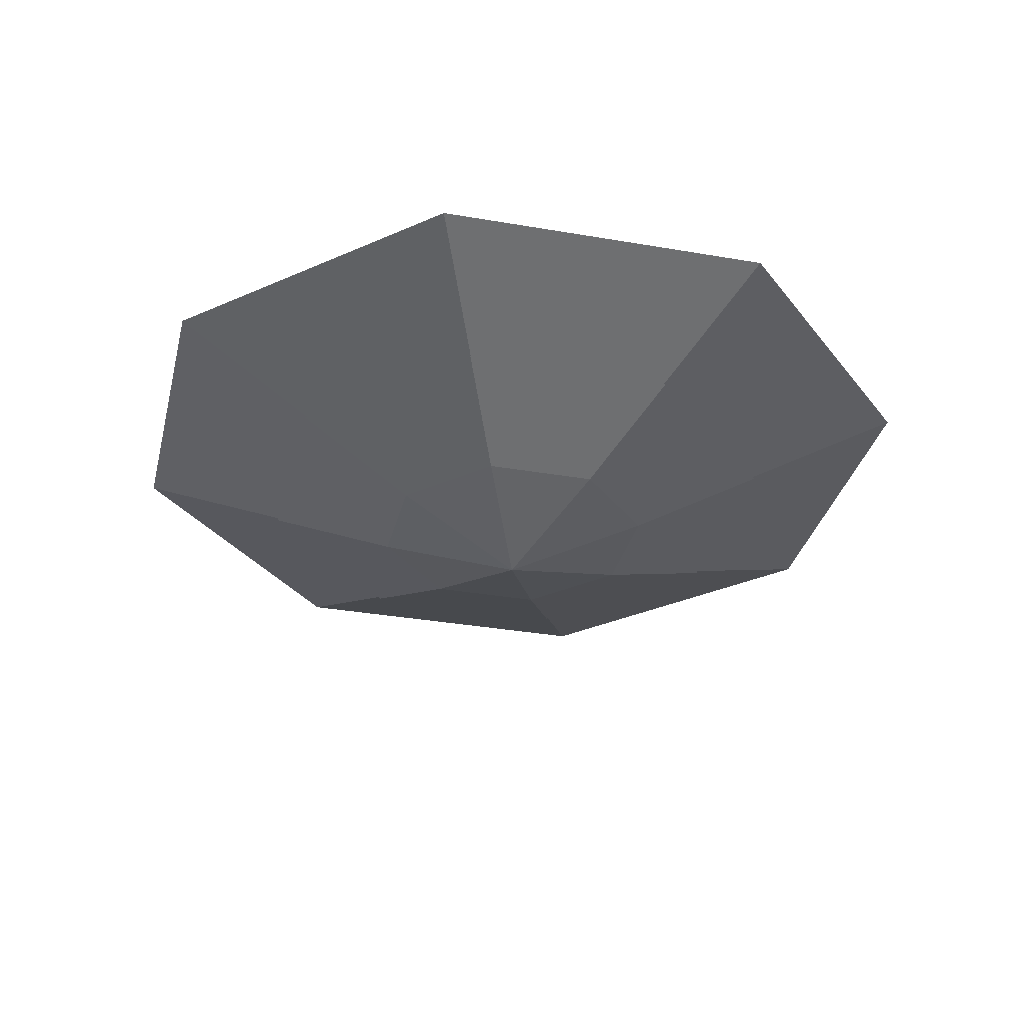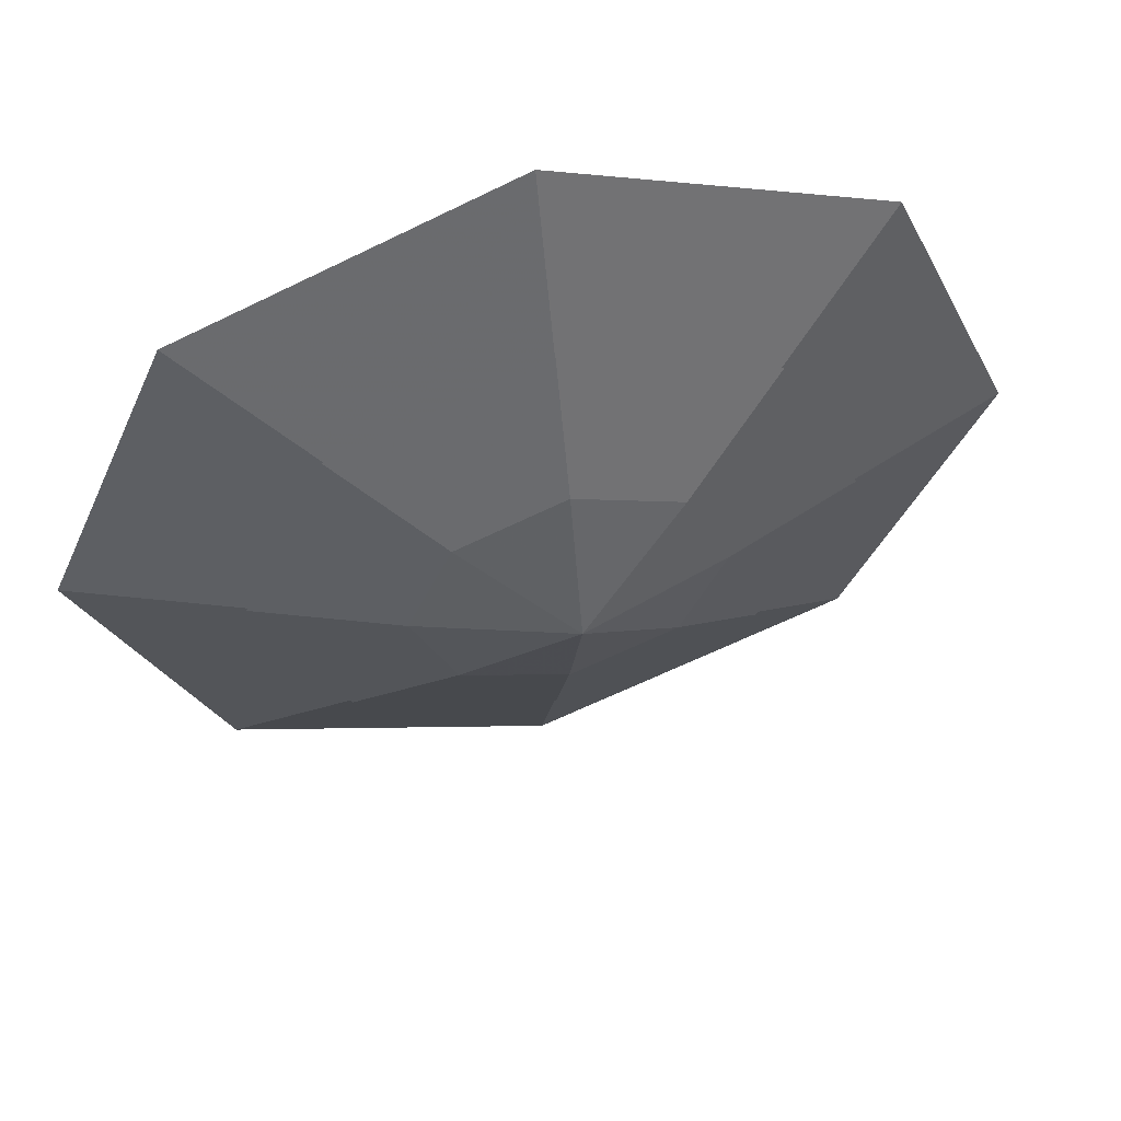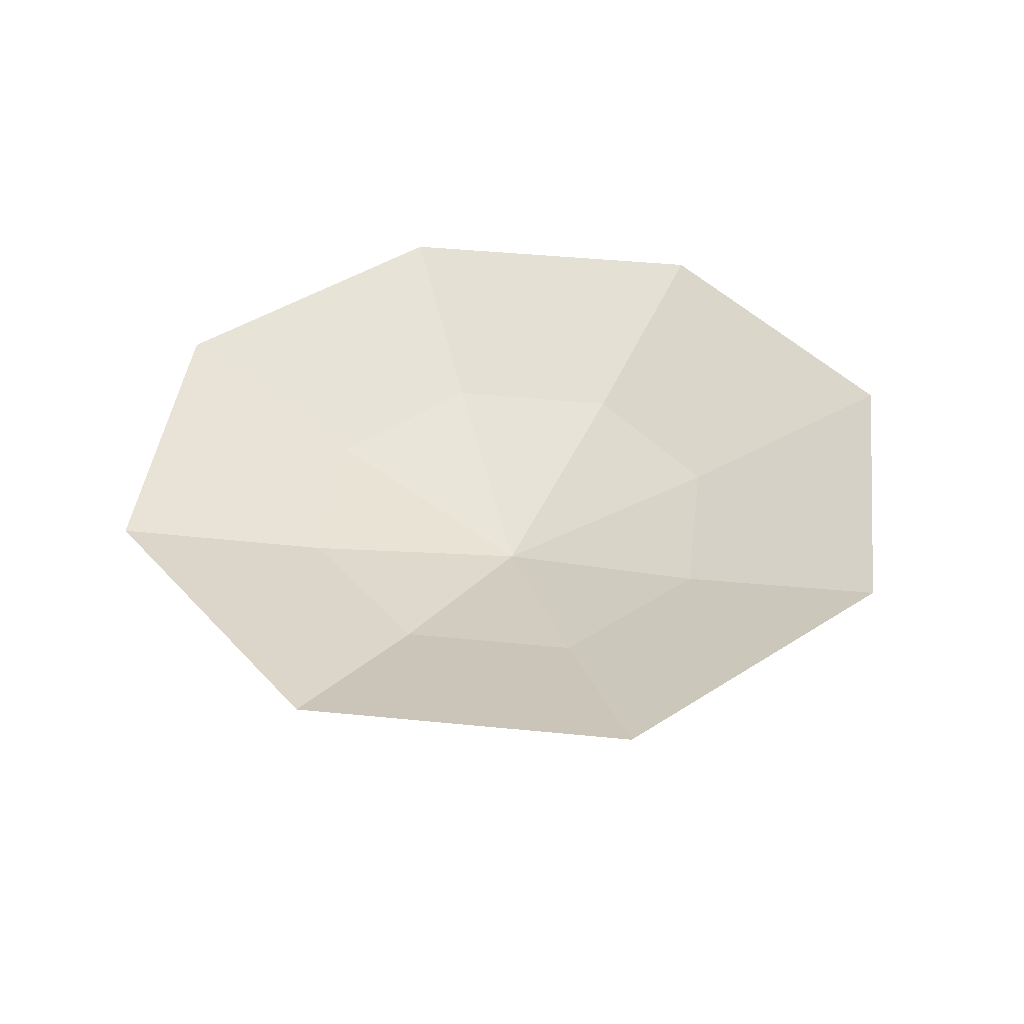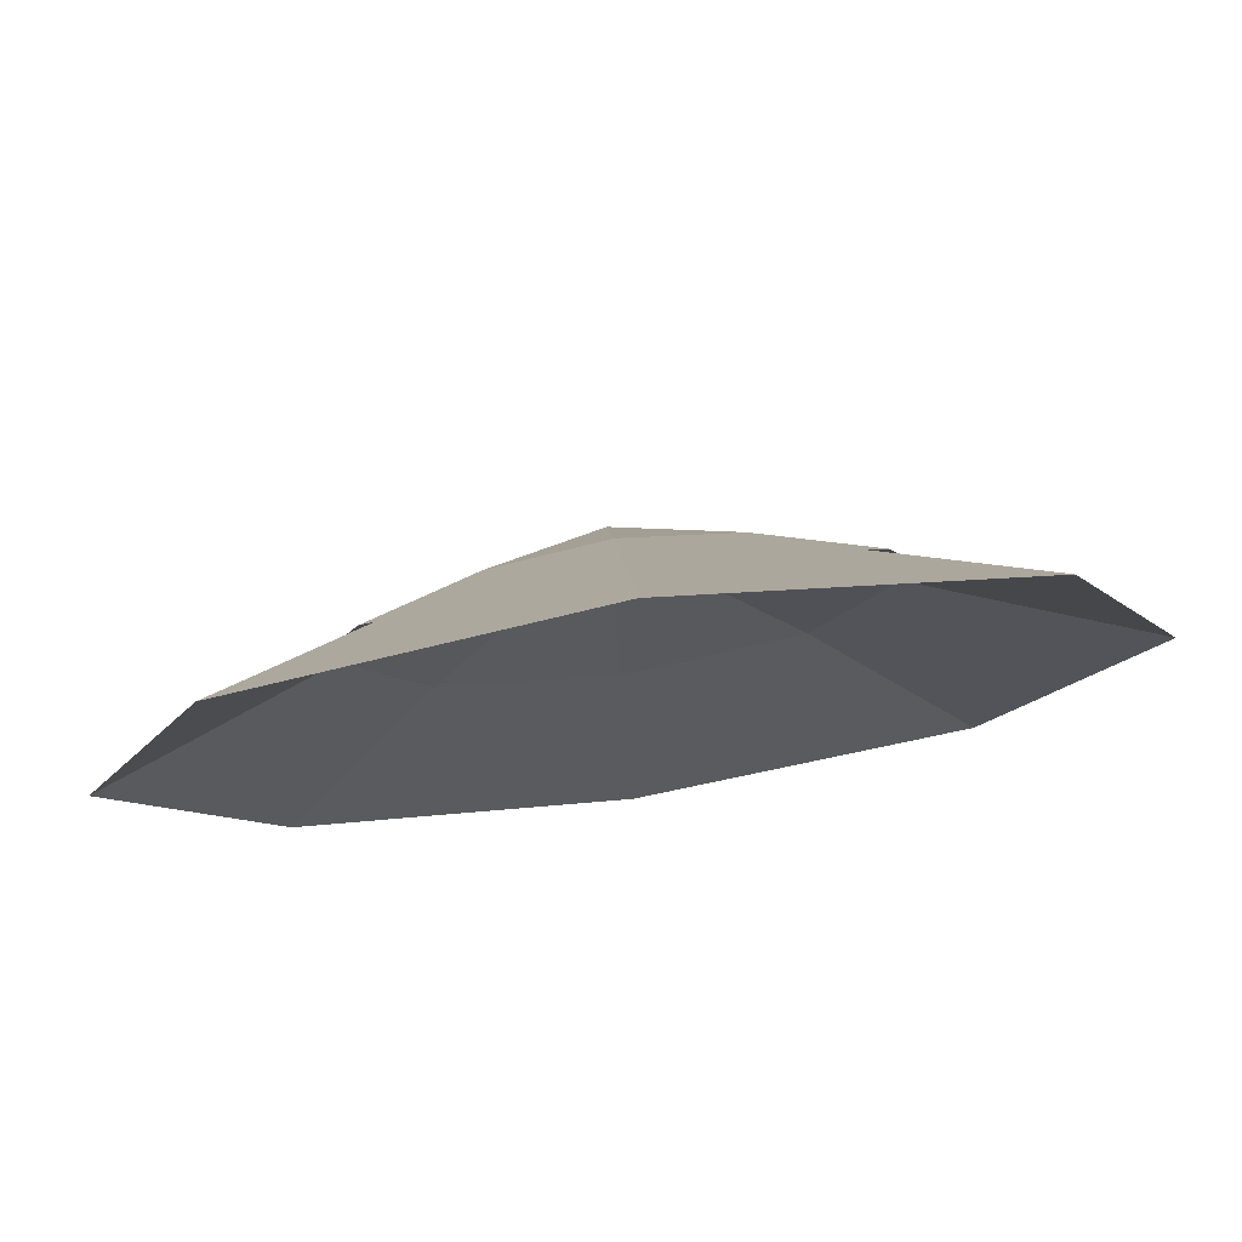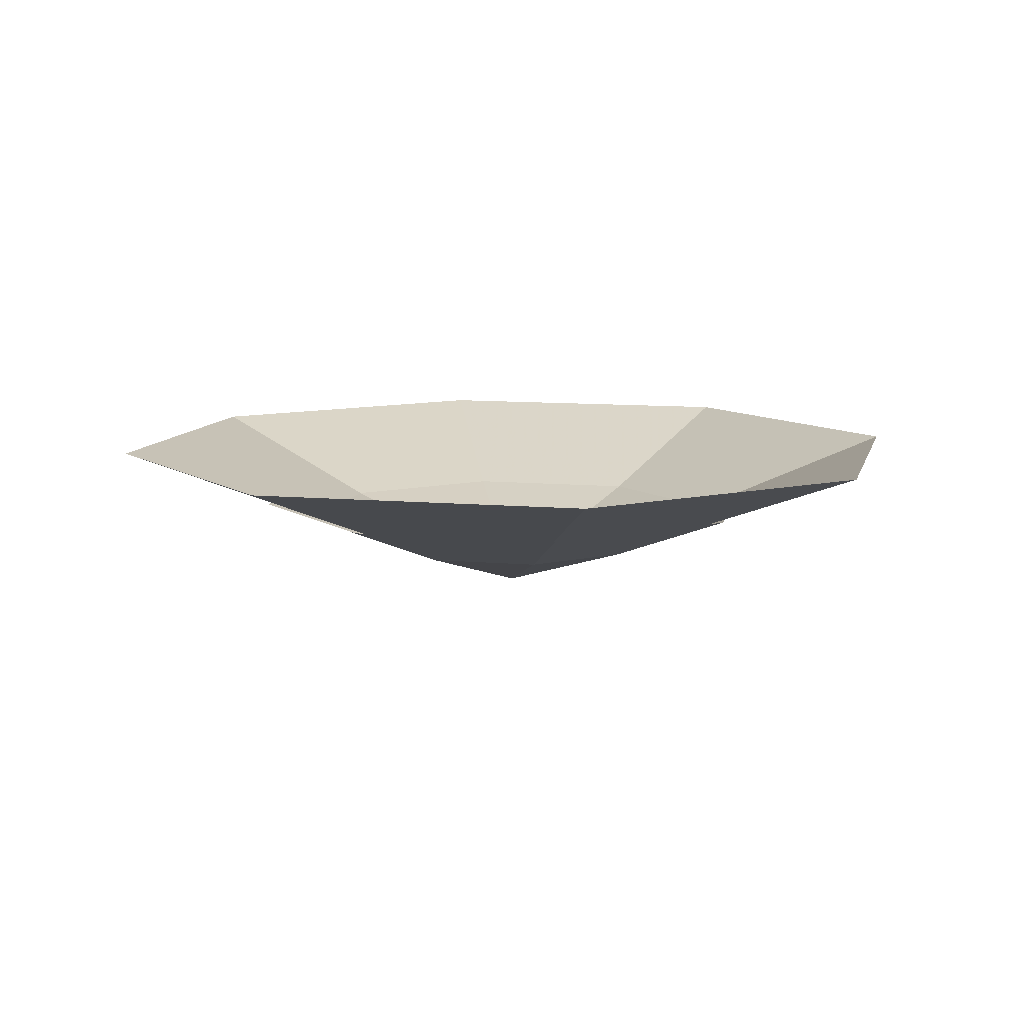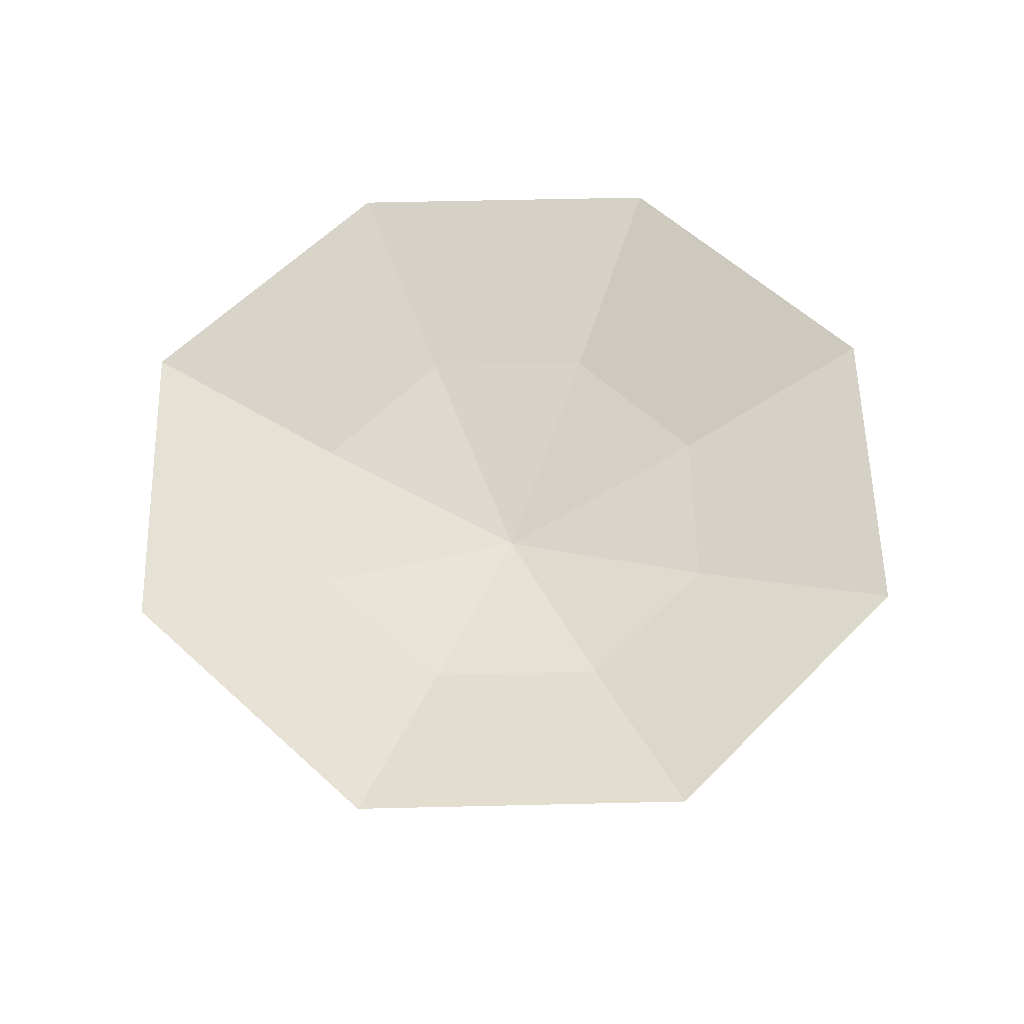
<metadata>
{"format":"obj","ext":"obj","renderer":"f3d","projection":"perspective","resolution":1024,"background":"white","views":[{"elev":-32.8,"azim":-171.0,"up":"+Y"},{"elev":57.4,"azim":-14.2,"up":"+Z"},{"elev":42.0,"azim":-150.6,"up":"+Y"},{"elev":78.0,"azim":171.6,"up":"+Z"},{"elev":9.9,"azim":-99.2,"up":"+Y"},{"elev":57.7,"azim":-113.9,"up":"+Y"}]}
</metadata>
<code>
g niuqu_bump
v -2e-06 -32.58 -1.4
v 0.04122 -32.56 -1.441
v 0.05829 -32.56 -1.4
v -2e-06 -32.56 -1.458
v -0.04122 -32.56 -1.441
v -0.05829 -32.56 -1.4
v -0.04122 -32.56 -1.359
v -2e-06 -32.56 -1.342
v 0.04122 -32.56 -1.359
v 0.0791 -32.54 -1.479
v 0.1119 -32.54 -1.4
v -2e-06 -32.54 -1.512
v -0.07911 -32.54 -1.479
v -0.1119 -32.54 -1.4
v -0.07911 -32.54 -1.321
v -2e-06 -32.54 -1.288
v 0.0791 -32.54 -1.321
f 1 2 3
f 1 4 2
f 1 5 4
f 1 6 5
f 1 7 6
f 1 8 7
f 1 9 8
f 1 3 9
f 3 2 10
f 10 11 3
f 2 4 12
f 12 10 2
f 4 5 13
f 13 12 4
f 5 6 14
f 14 13 5
f 6 7 15
f 15 14 6
f 7 8 16
f 16 15 7
f 8 9 17
f 17 16 8
f 9 3 11
f 11 17 9
g niuqu_bump01
v -2e-06 -32.57 -1.4
v 0.06435 -32.54 -1.464
v 0.091 -32.54 -1.4
v -2e-06 -32.54 -1.491
v -0.06435 -32.54 -1.464
v -0.09101 -32.54 -1.4
v -0.06435 -32.54 -1.336
v -2e-06 -32.54 -1.309
v 0.06435 -32.54 -1.336
v 0.1235 -32.51 -1.523
v 0.1746 -32.51 -1.4
v -2e-06 -32.51 -1.575
v -0.1235 -32.51 -1.523
v -0.1746 -32.51 -1.4
v -0.1235 -32.51 -1.276
v -2e-06 -32.51 -1.225
v 0.1235 -32.51 -1.276
f 18 19 20
f 18 21 19
f 18 22 21
f 18 23 22
f 18 24 23
f 18 25 24
f 18 26 25
f 18 20 26
f 20 19 27
f 27 28 20
f 19 21 29
f 29 27 19
f 21 22 30
f 30 29 21
f 22 23 31
f 31 30 22
f 23 24 32
f 32 31 23
f 24 25 33
f 33 32 24
f 25 26 34
f 34 33 25
f 26 20 28
f 28 34 26

</code>
